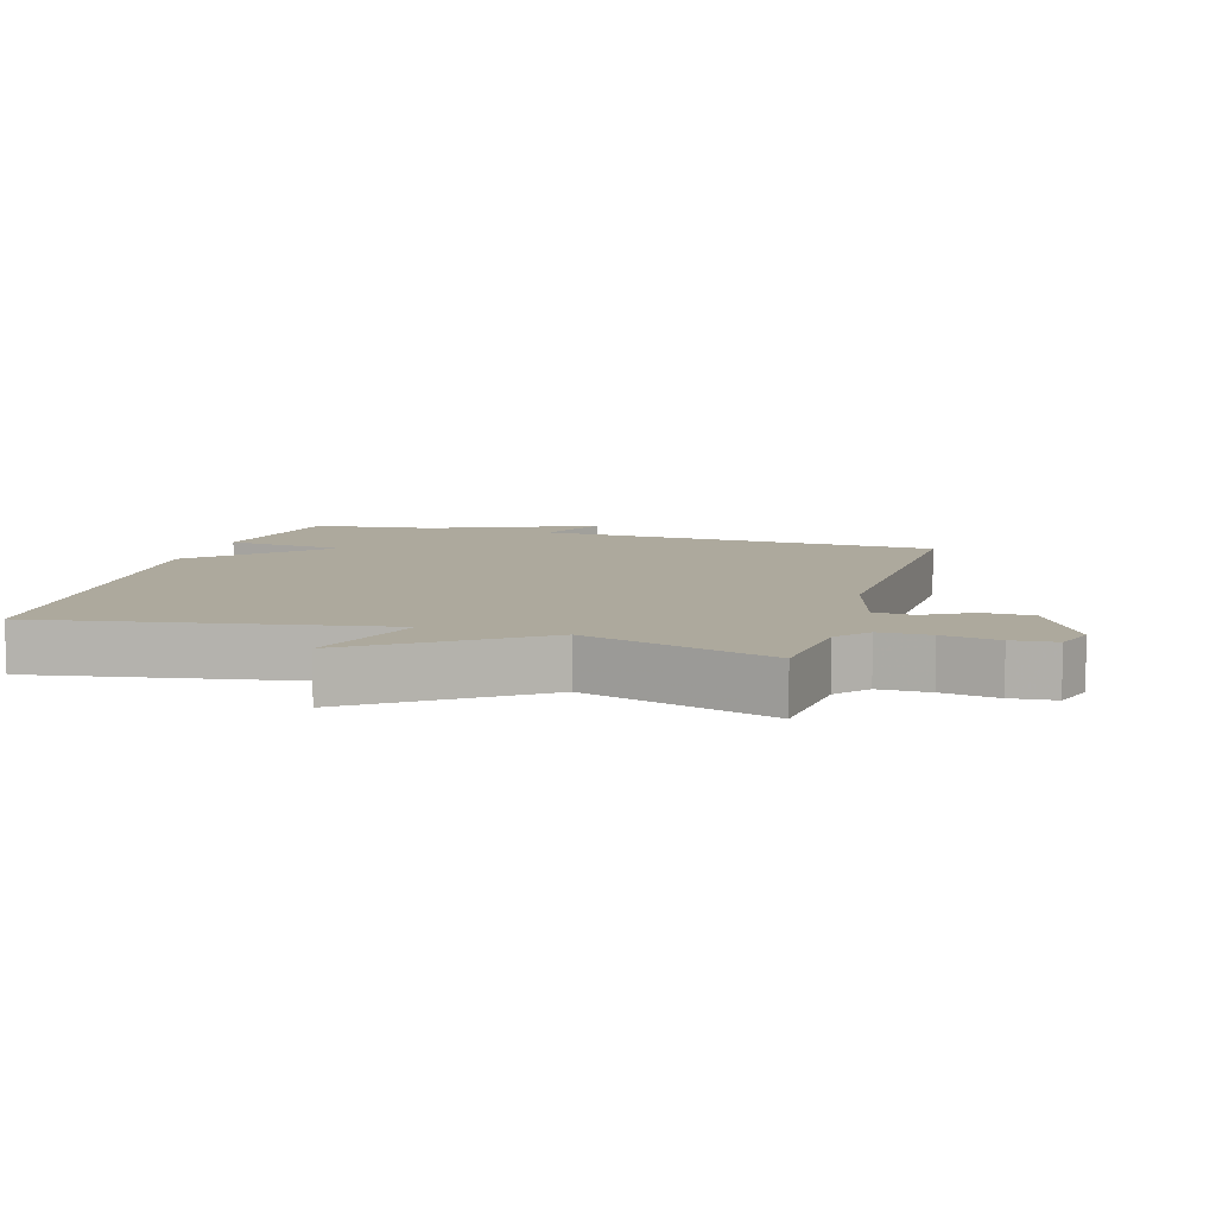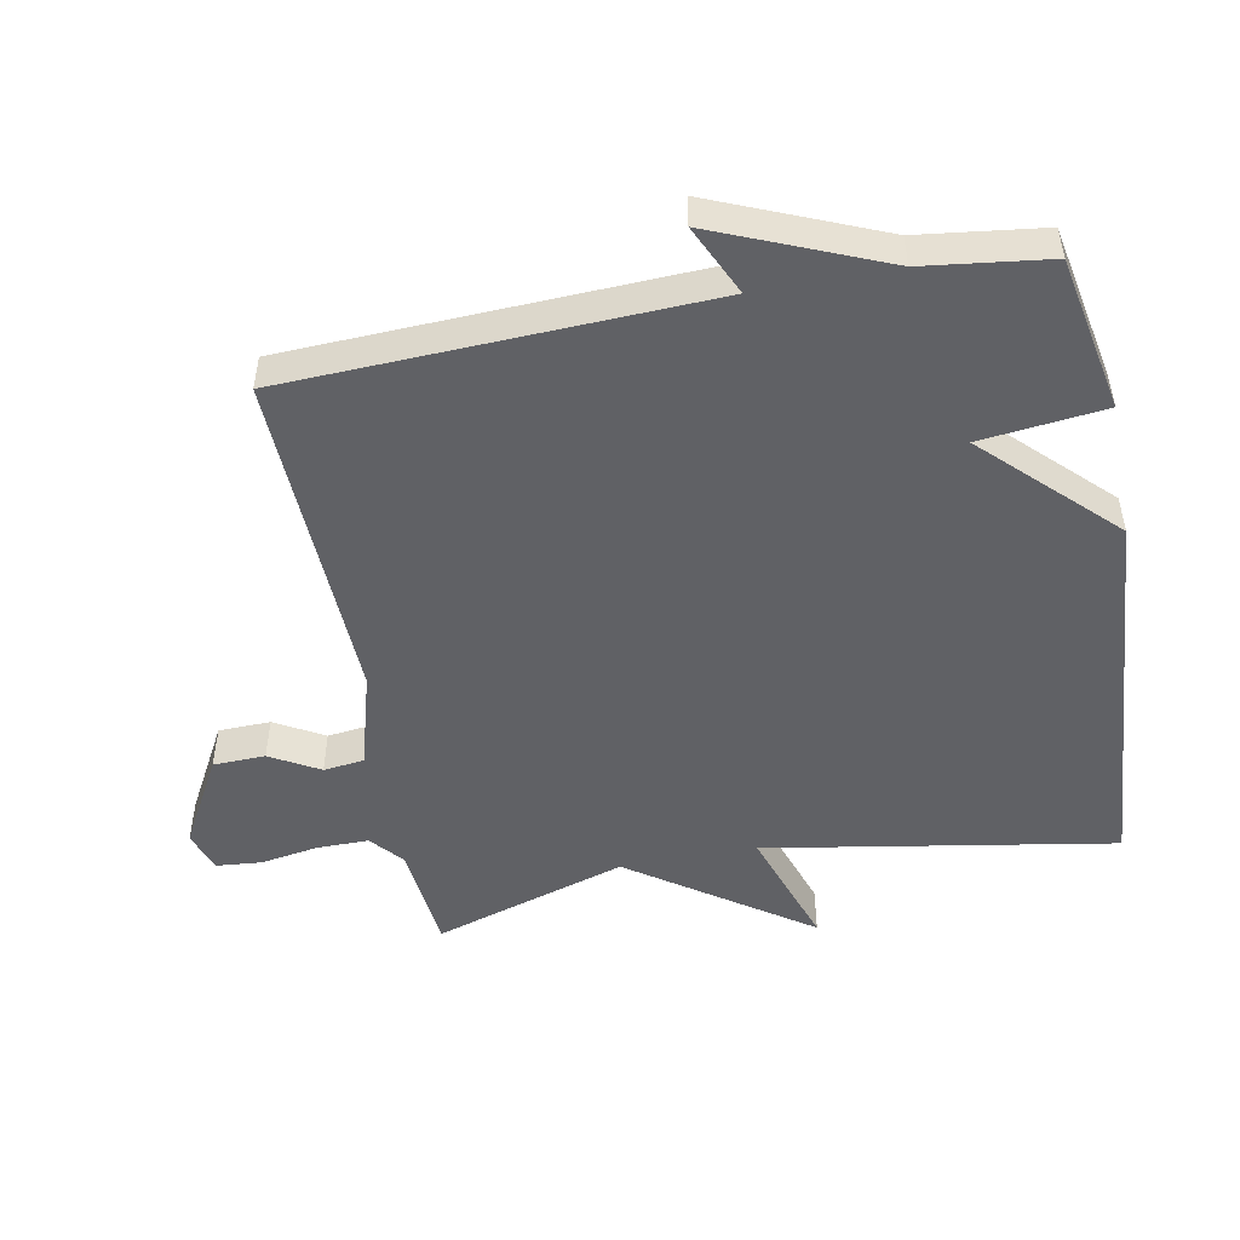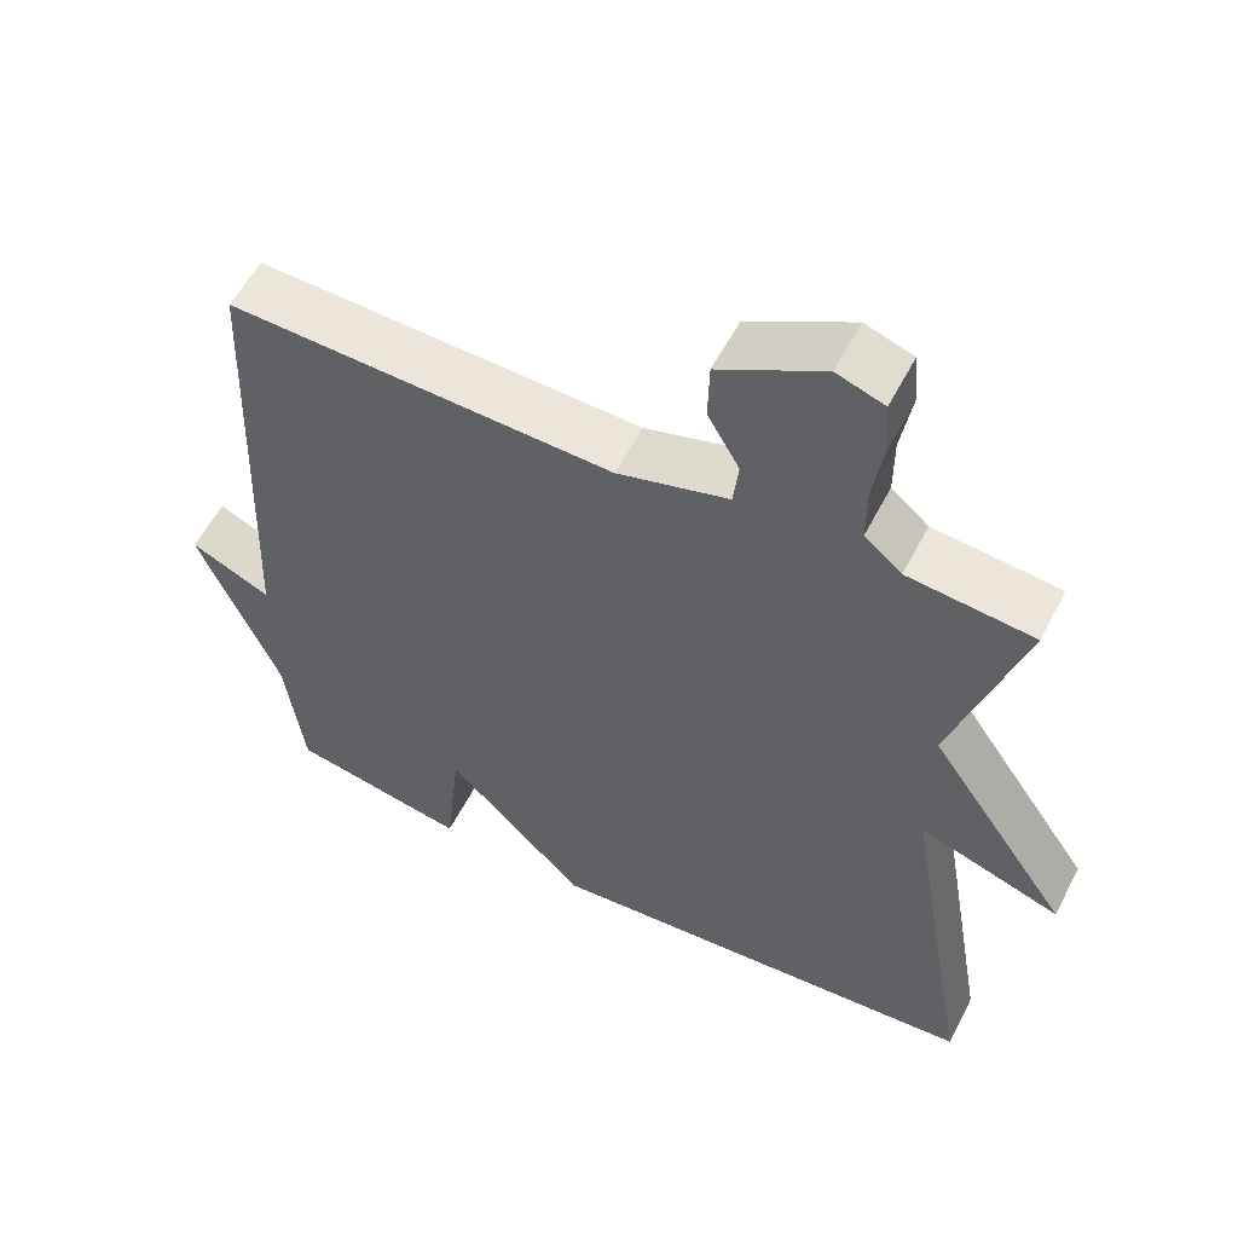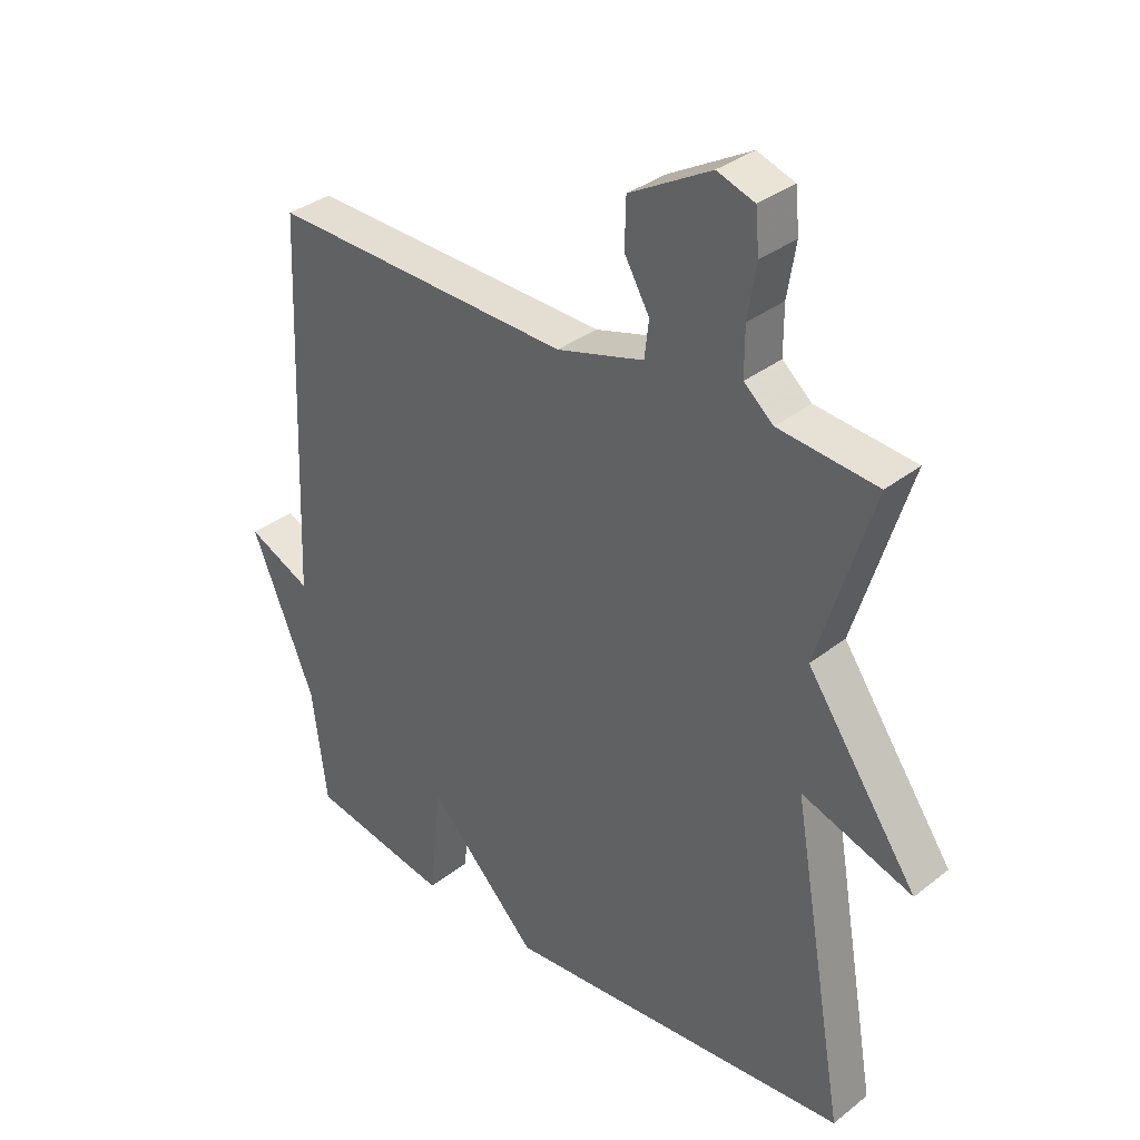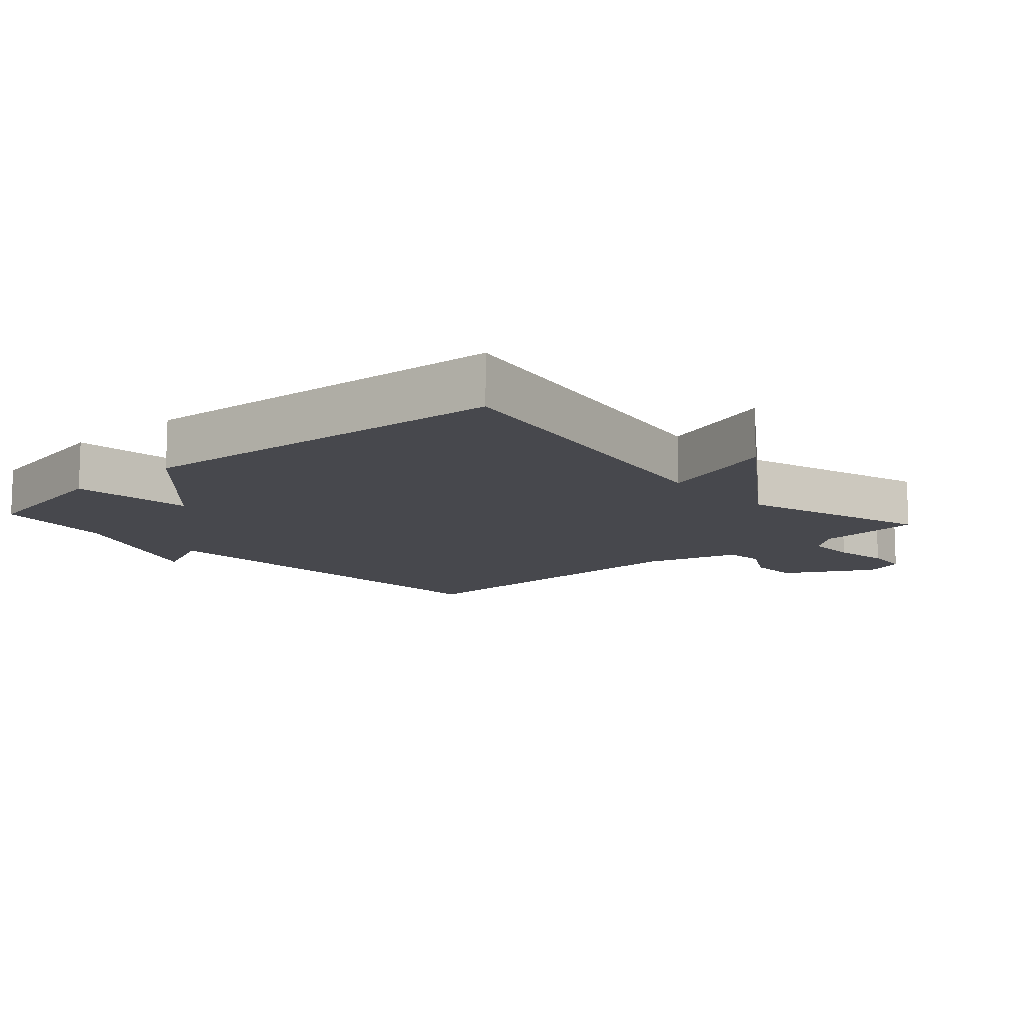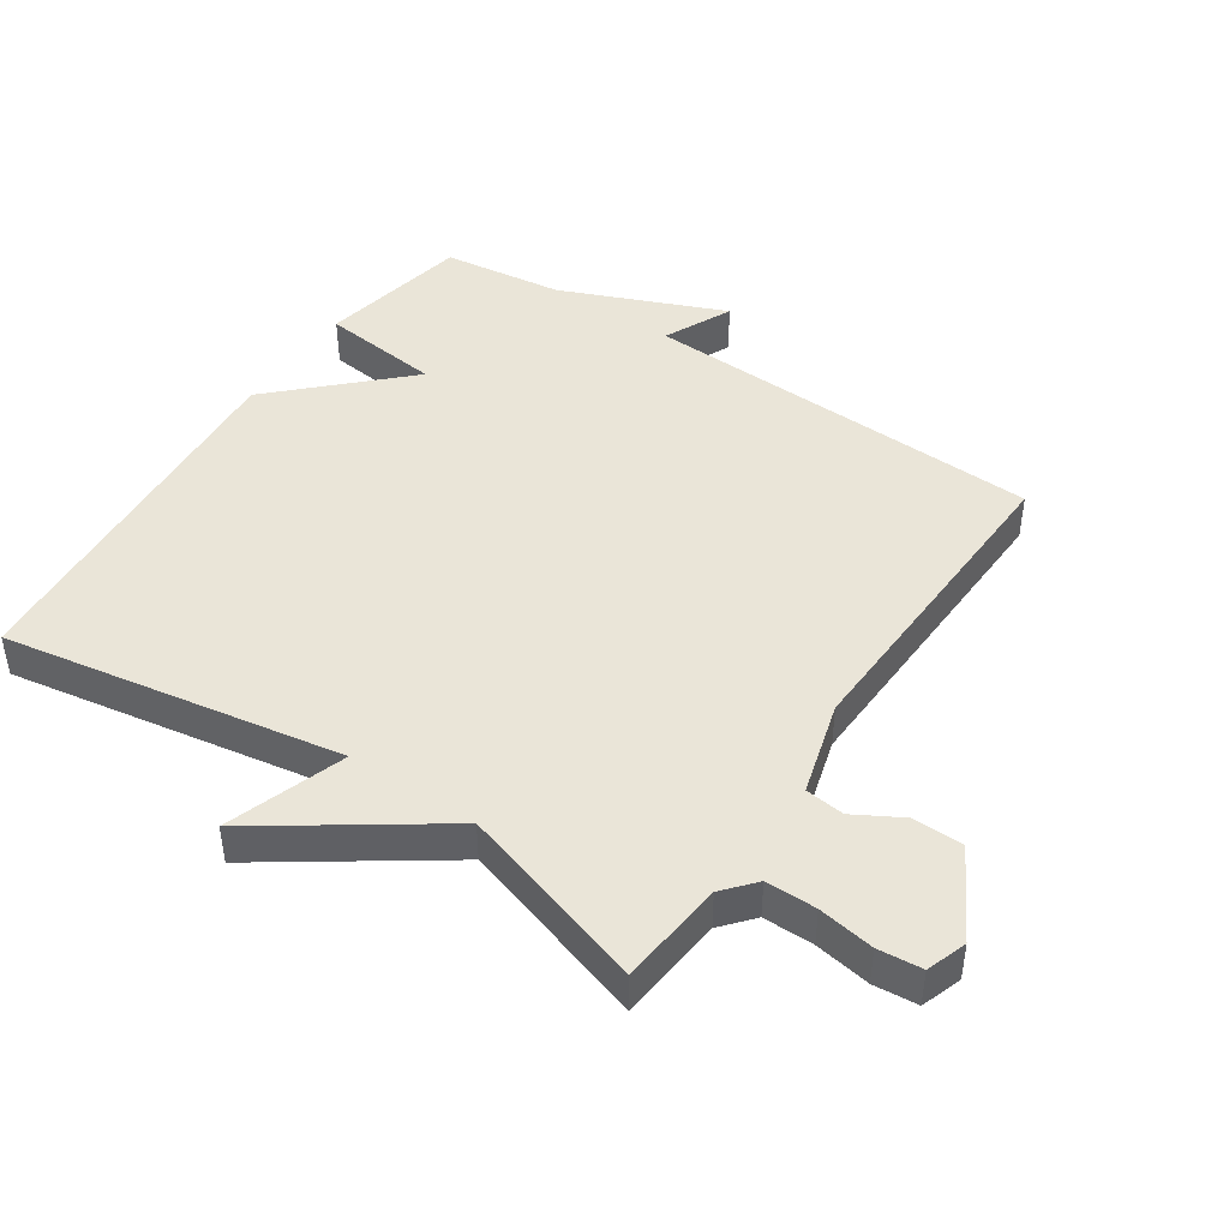
<metadata>
{"format":"obj","ext":"obj","renderer":"f3d","projection":"perspective","resolution":1024,"background":"white","views":[{"elev":8.8,"azim":-73.5,"up":"+Y"},{"elev":-49.7,"azim":100.9,"up":"+Y"},{"elev":56.9,"azim":-152.9,"up":"+Z"},{"elev":34.2,"azim":-136.5,"up":"+Z"},{"elev":-11.8,"azim":-138.3,"up":"+Y"},{"elev":44.8,"azim":-56.1,"up":"+Y"}]}
</metadata>
<code>
v 0.5 0.07 0.5
v 0.524 0.07 -0.116
v 0.628 0.07 -0.068
v 0.524 0.07 -0.316
v 0.5 0.07 -0.5
v 0.271 0.07 -0.544
v 0.251 0.07 -0.361
v 0.071 0.07 -0.544
v -0.5 0.07 -0.5
v -0.411 0.07 0.014
v -0.592 0.07 -0.047
v -0.411 0.07 0.214
v -0.5 0.07 0.5
v -0.339 0.07 0.516
v -0.291 0.07 0.557
v -0.291 0.07 0.634
v -0.305 0.07 0.719
v -0.299 0.07 0.786
v -0.238 0.07 0.807
v -0.105 0.07 0.733
v -0.103 0.07 0.656
v -0.144 0.07 0.584
v -0.137 0.07 0.524
v 0.006 0.07 0.483
v 0.5 0 0.5
v 0.524 0 -0.116
v 0.628 0 -0.068
v 0.524 0 -0.316
v 0.5 0 -0.5
v 0.271 0 -0.544
v 0.251 0 -0.361
v 0.071 0 -0.544
v -0.5 0 -0.5
v -0.411 0 0.014
v -0.592 0 -0.047
v -0.411 0 0.214
v -0.5 0 0.5
v -0.339 0 0.516
v -0.291 0 0.557
v -0.291 0 0.634
v -0.305 0 0.719
v -0.299 0 0.786
v -0.238 0 0.807
v -0.105 0 0.733
v -0.103 0 0.656
v -0.144 0 0.584
v -0.137 0 0.524
v 0.006 0 0.483
f 20 21 22
f 19 20 22
f 18 19 22
f 17 18 22
f 16 17 22
f 15 16 22 23
f 14 15 23 24
f 12 13 14 24
f 12 24 1
f 11 12 1
f 10 11 1
f 9 10 1
f 8 9 1
f 7 8 1
f 7 1 2
f 6 7 2
f 5 6 2
f 4 5 2
f 2 3 4
f 46 45 44
f 46 44 43
f 46 43 42
f 46 42 41
f 46 41 40
f 47 46 40 39
f 48 47 39 38
f 48 38 37 36
f 25 48 36
f 25 36 35
f 25 35 34
f 25 34 33
f 25 33 32
f 25 32 31
f 26 25 31
f 26 31 30
f 26 30 29
f 26 29 28
f 28 27 26
f 1 25 26 2
f 2 26 27 3
f 3 27 28 4
f 4 28 29 5
f 5 29 30 6
f 6 30 31 7
f 7 31 32 8
f 8 32 33 9
f 9 33 34 10
f 10 34 35 11
f 11 35 36 12
f 12 36 37 13
f 13 37 38 14
f 14 38 39 15
f 15 39 40 16
f 16 40 41 17
f 17 41 42 18
f 18 42 43 19
f 19 43 44 20
f 20 44 45 21
f 21 45 46 22
f 22 46 47 23
f 23 47 48 24
f 24 48 25 1

</code>
